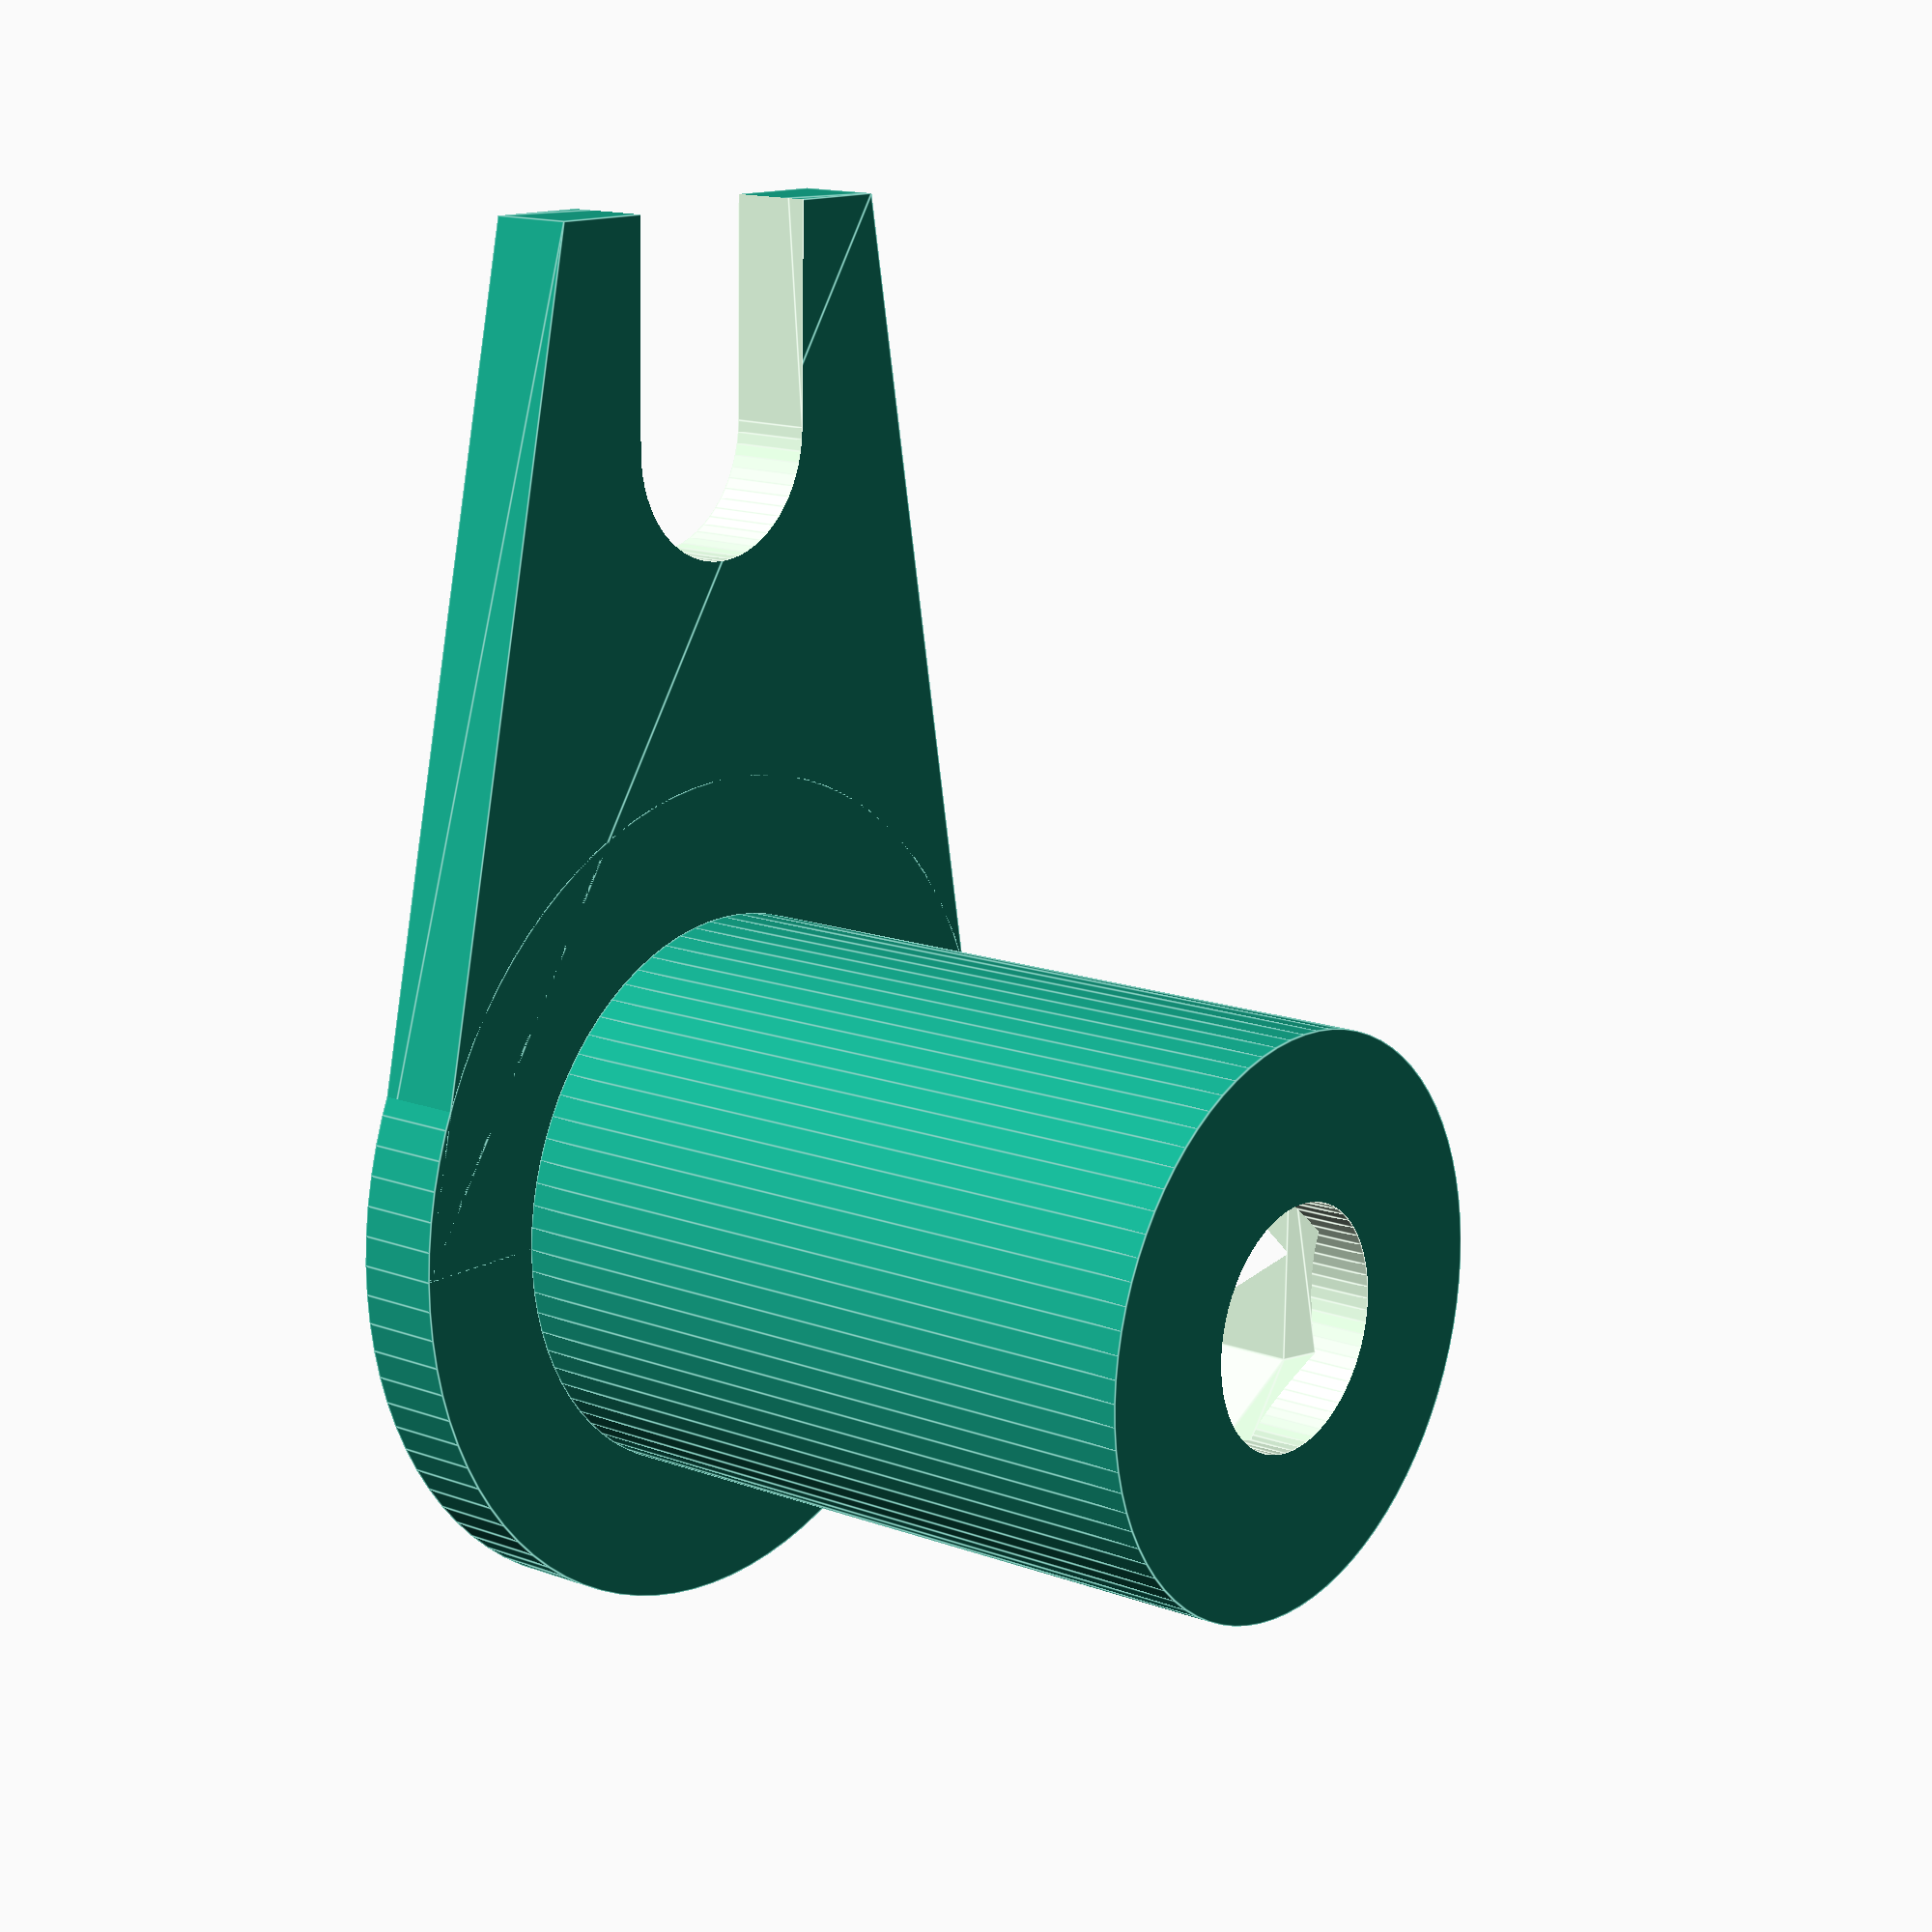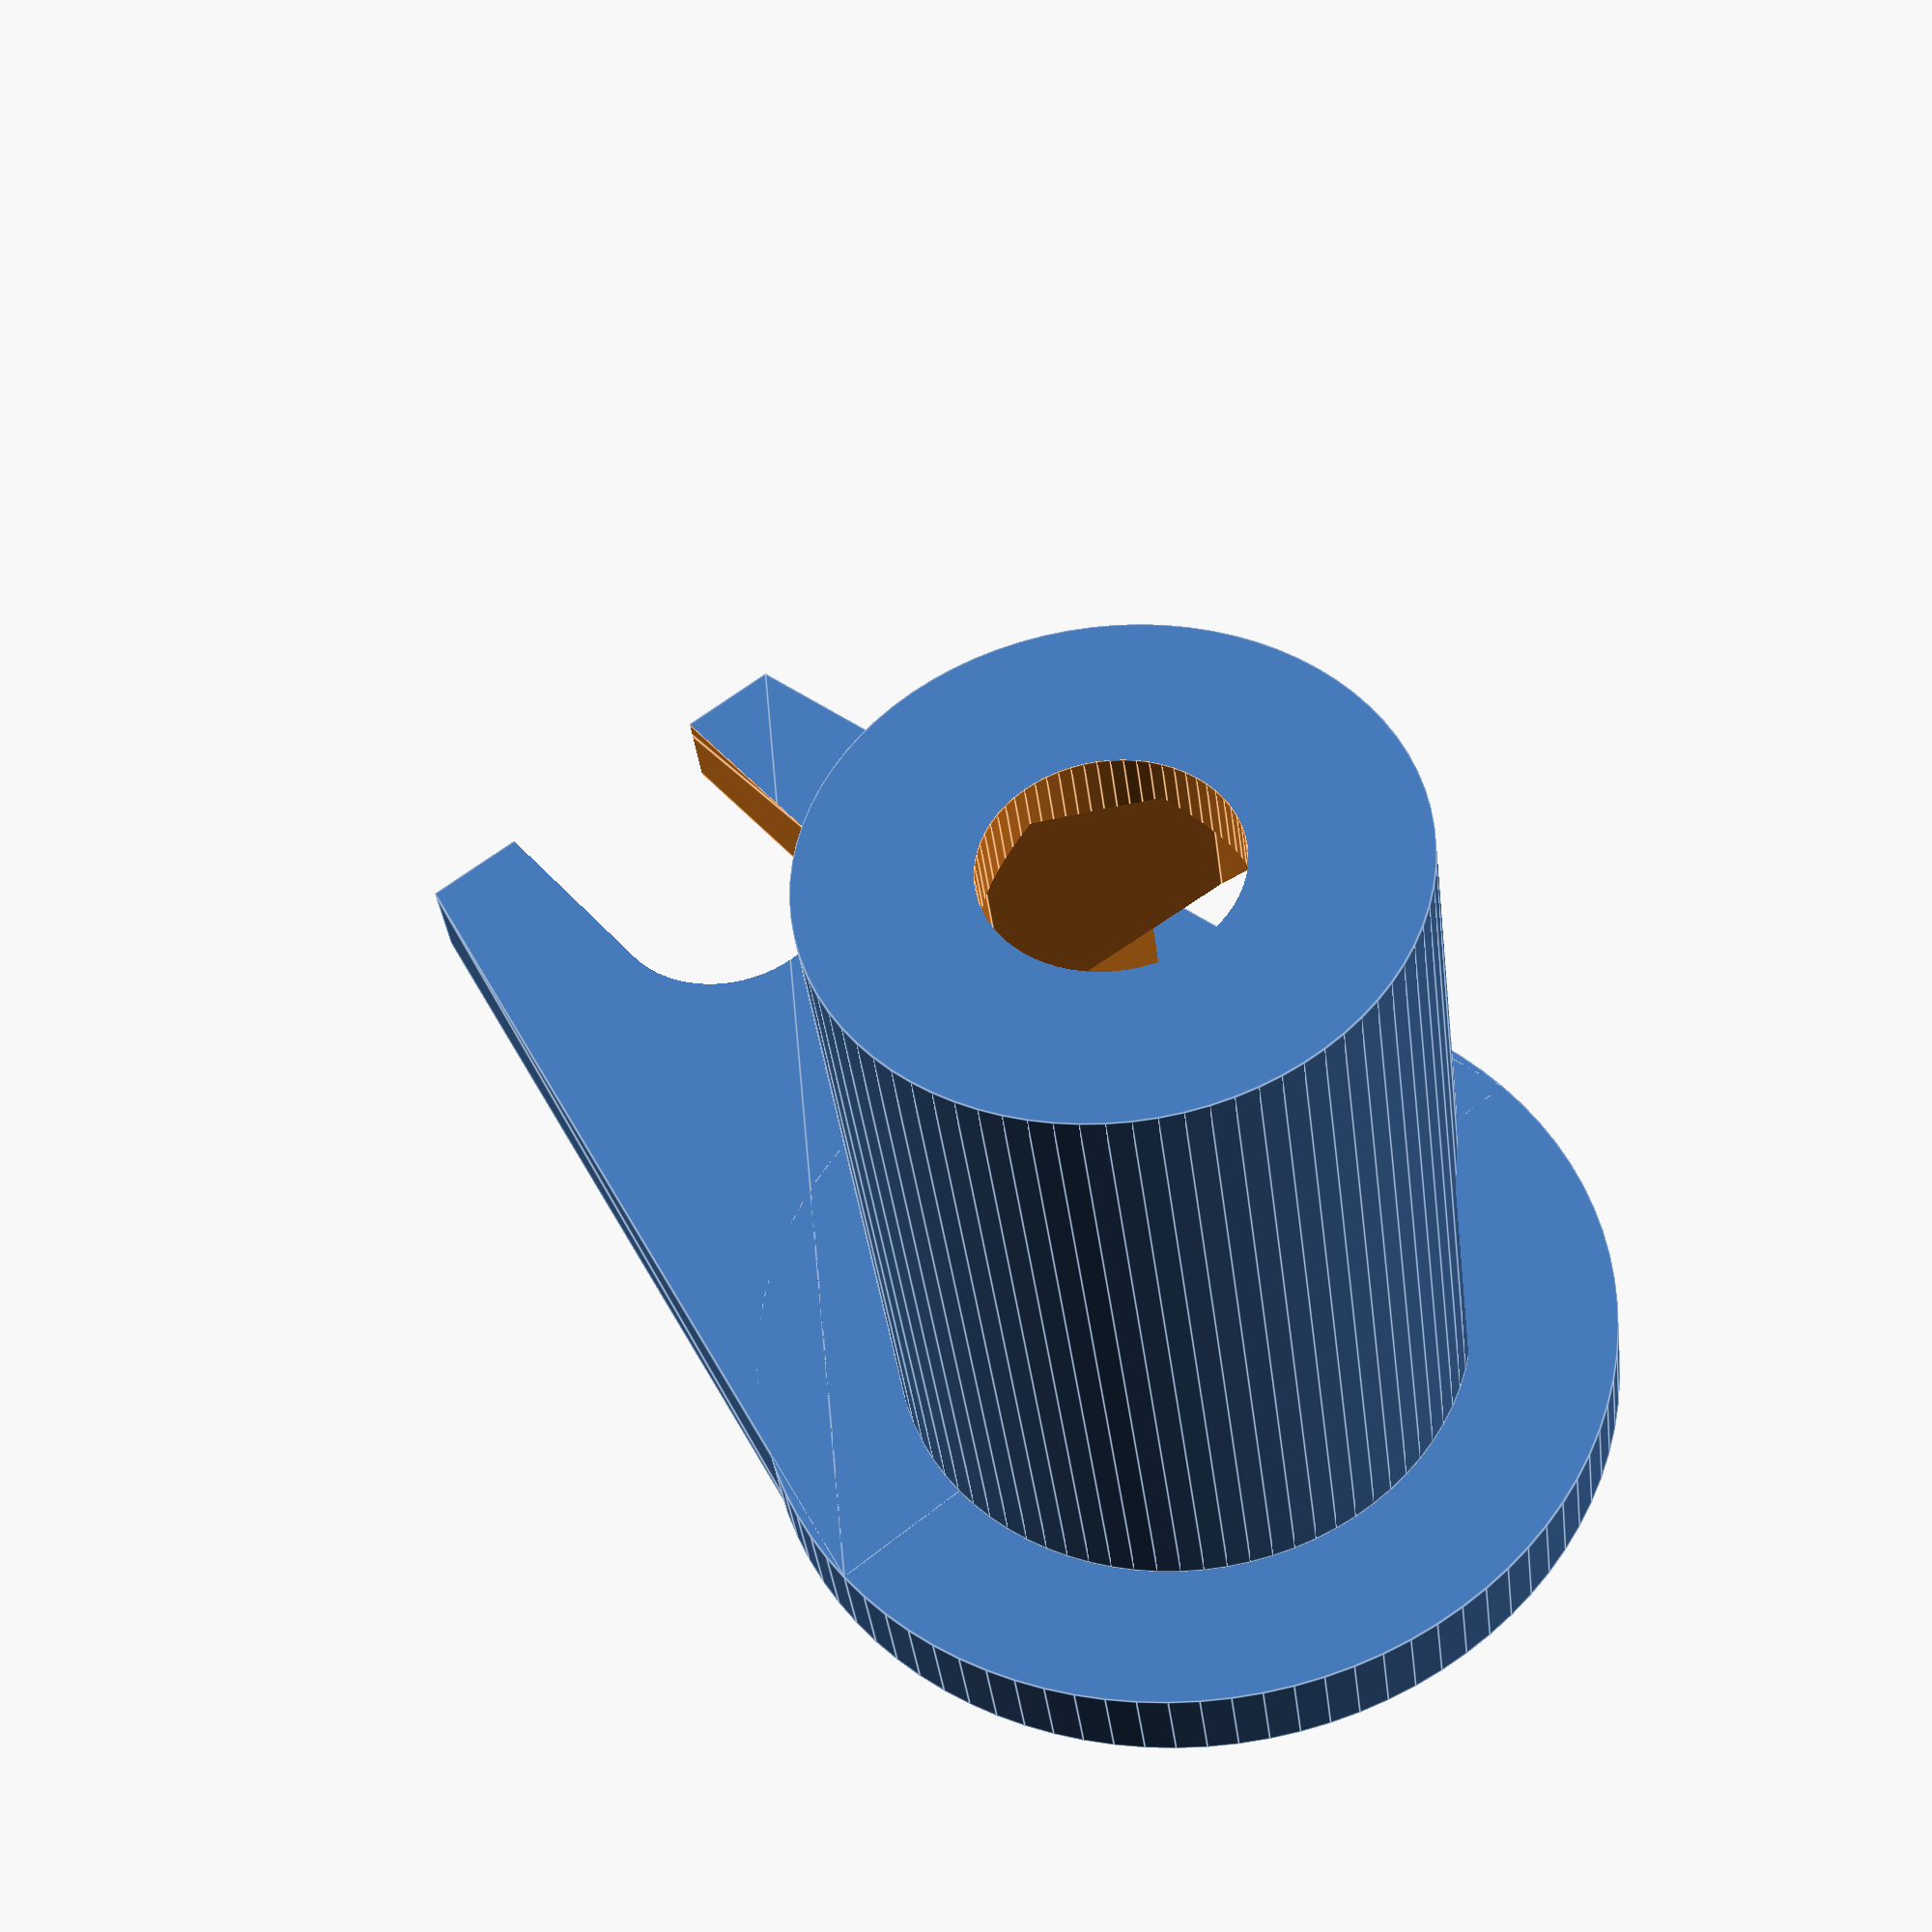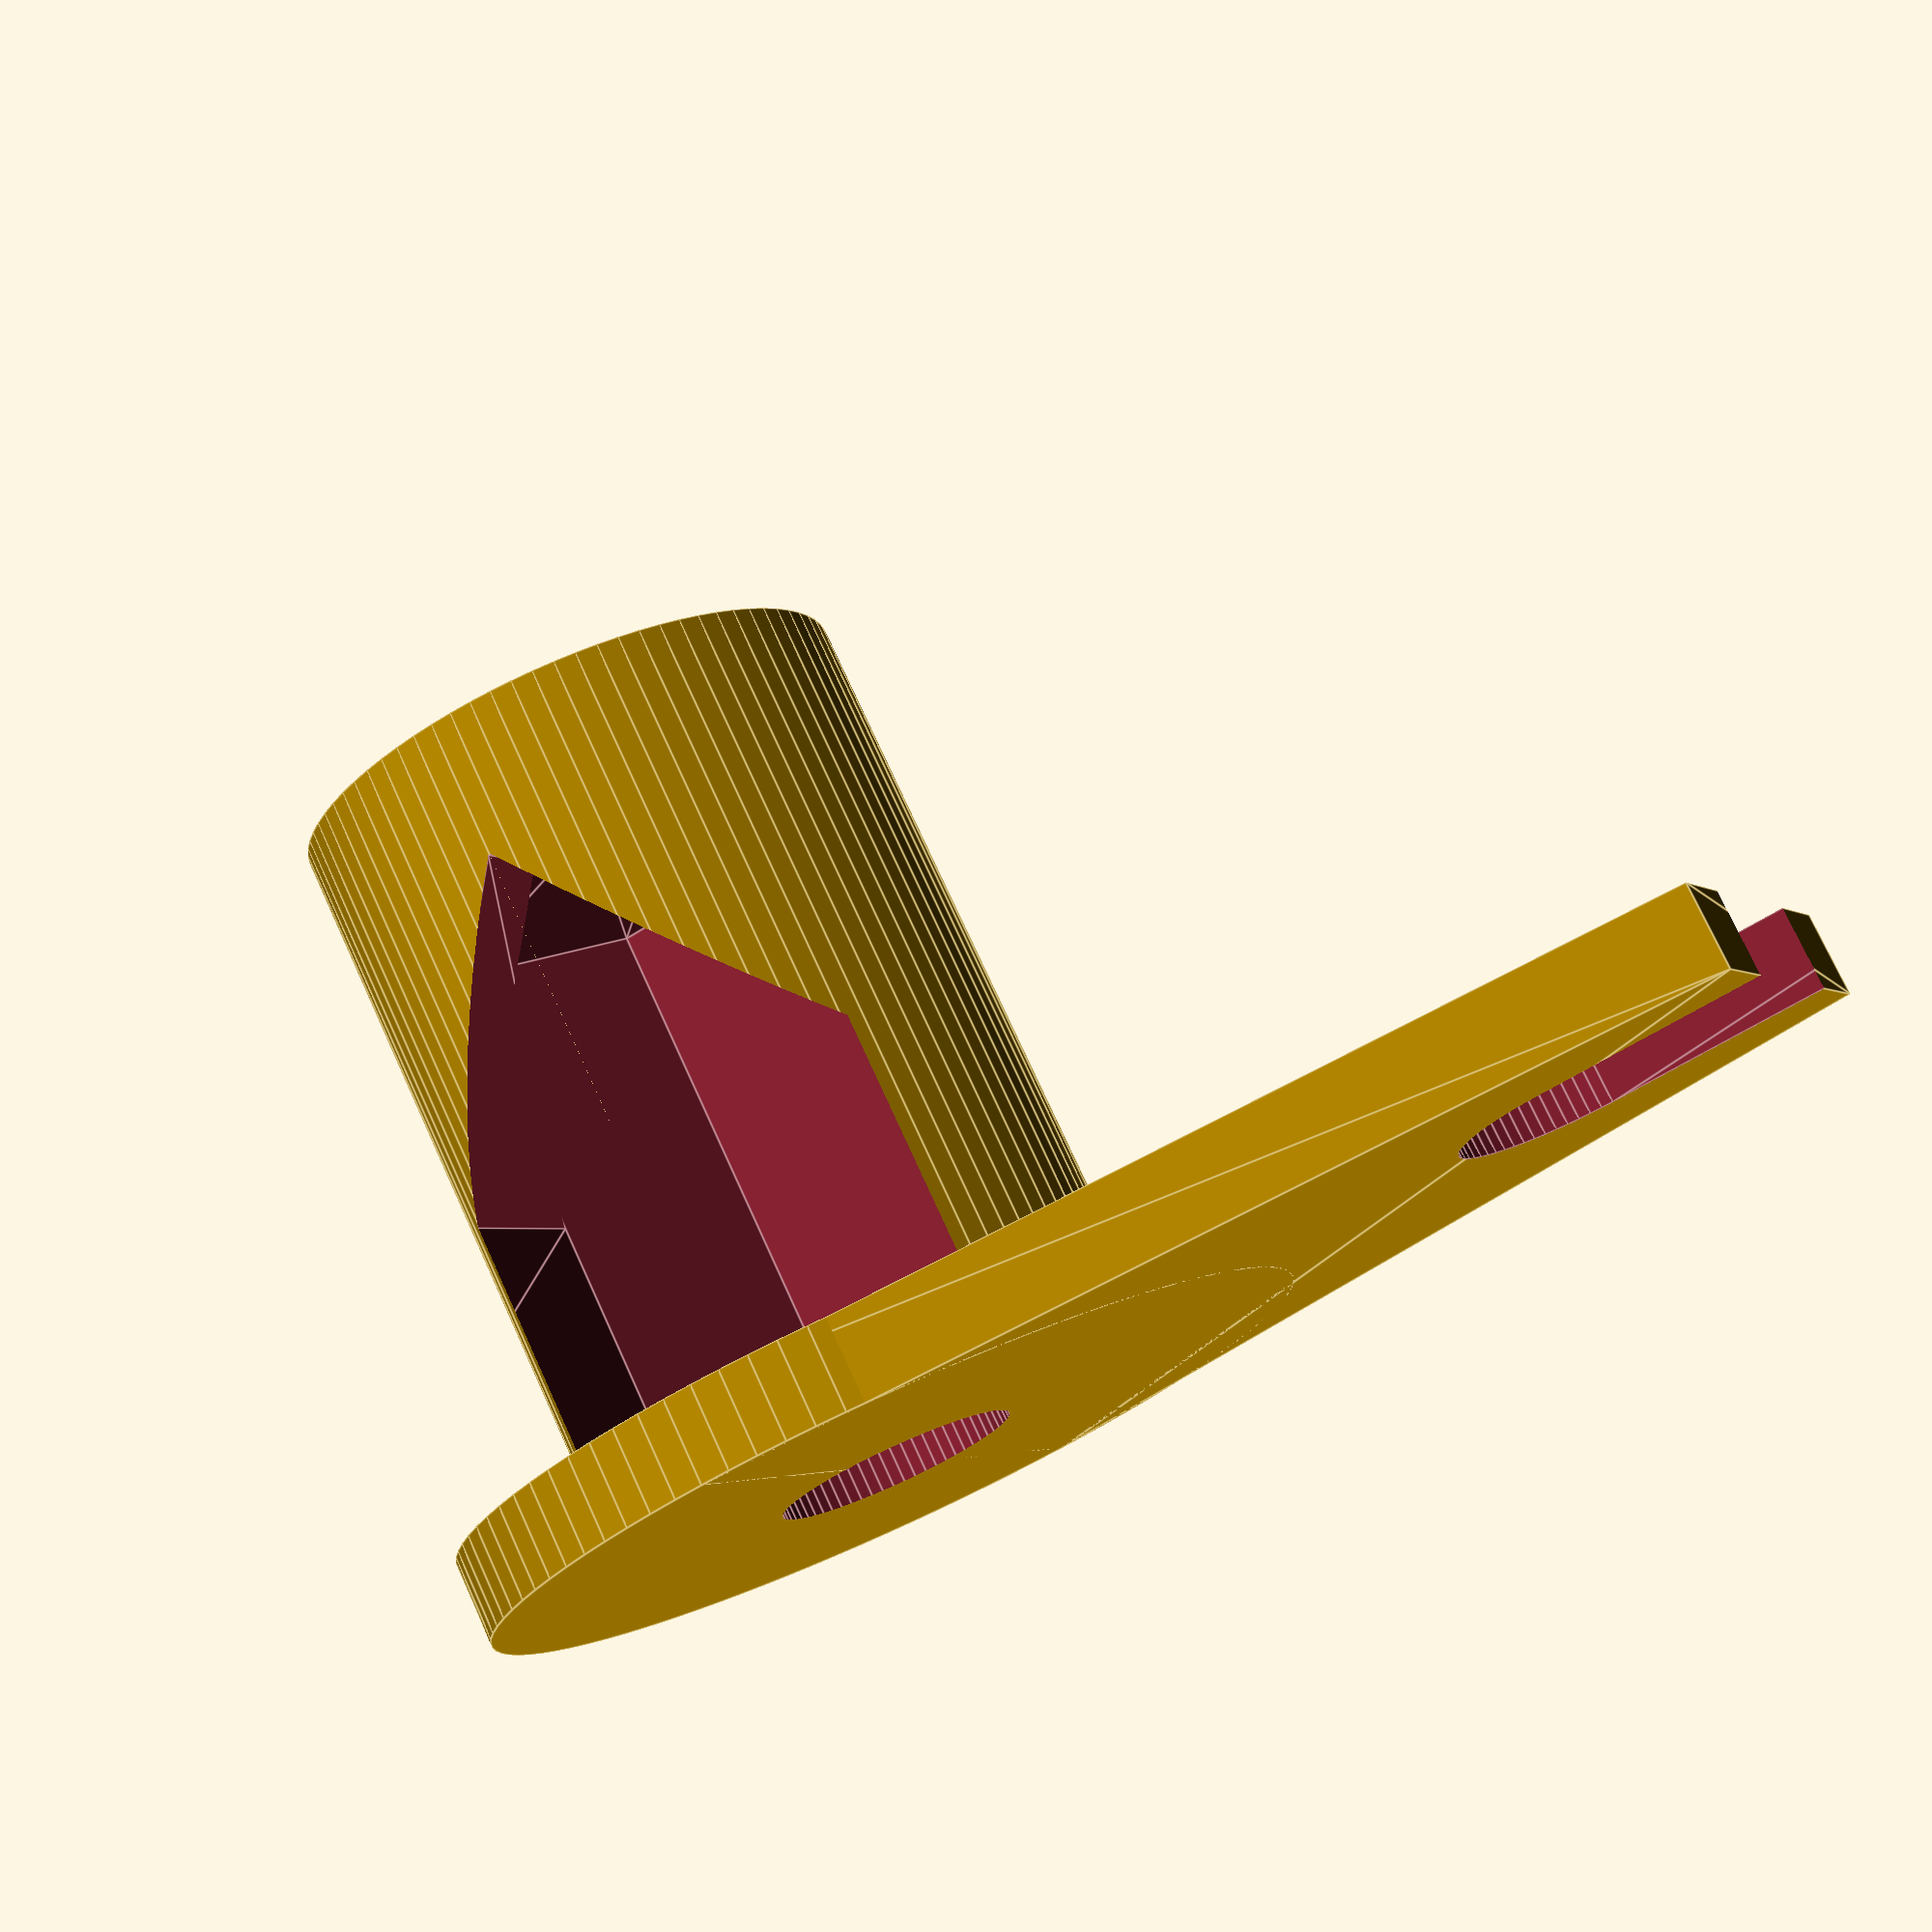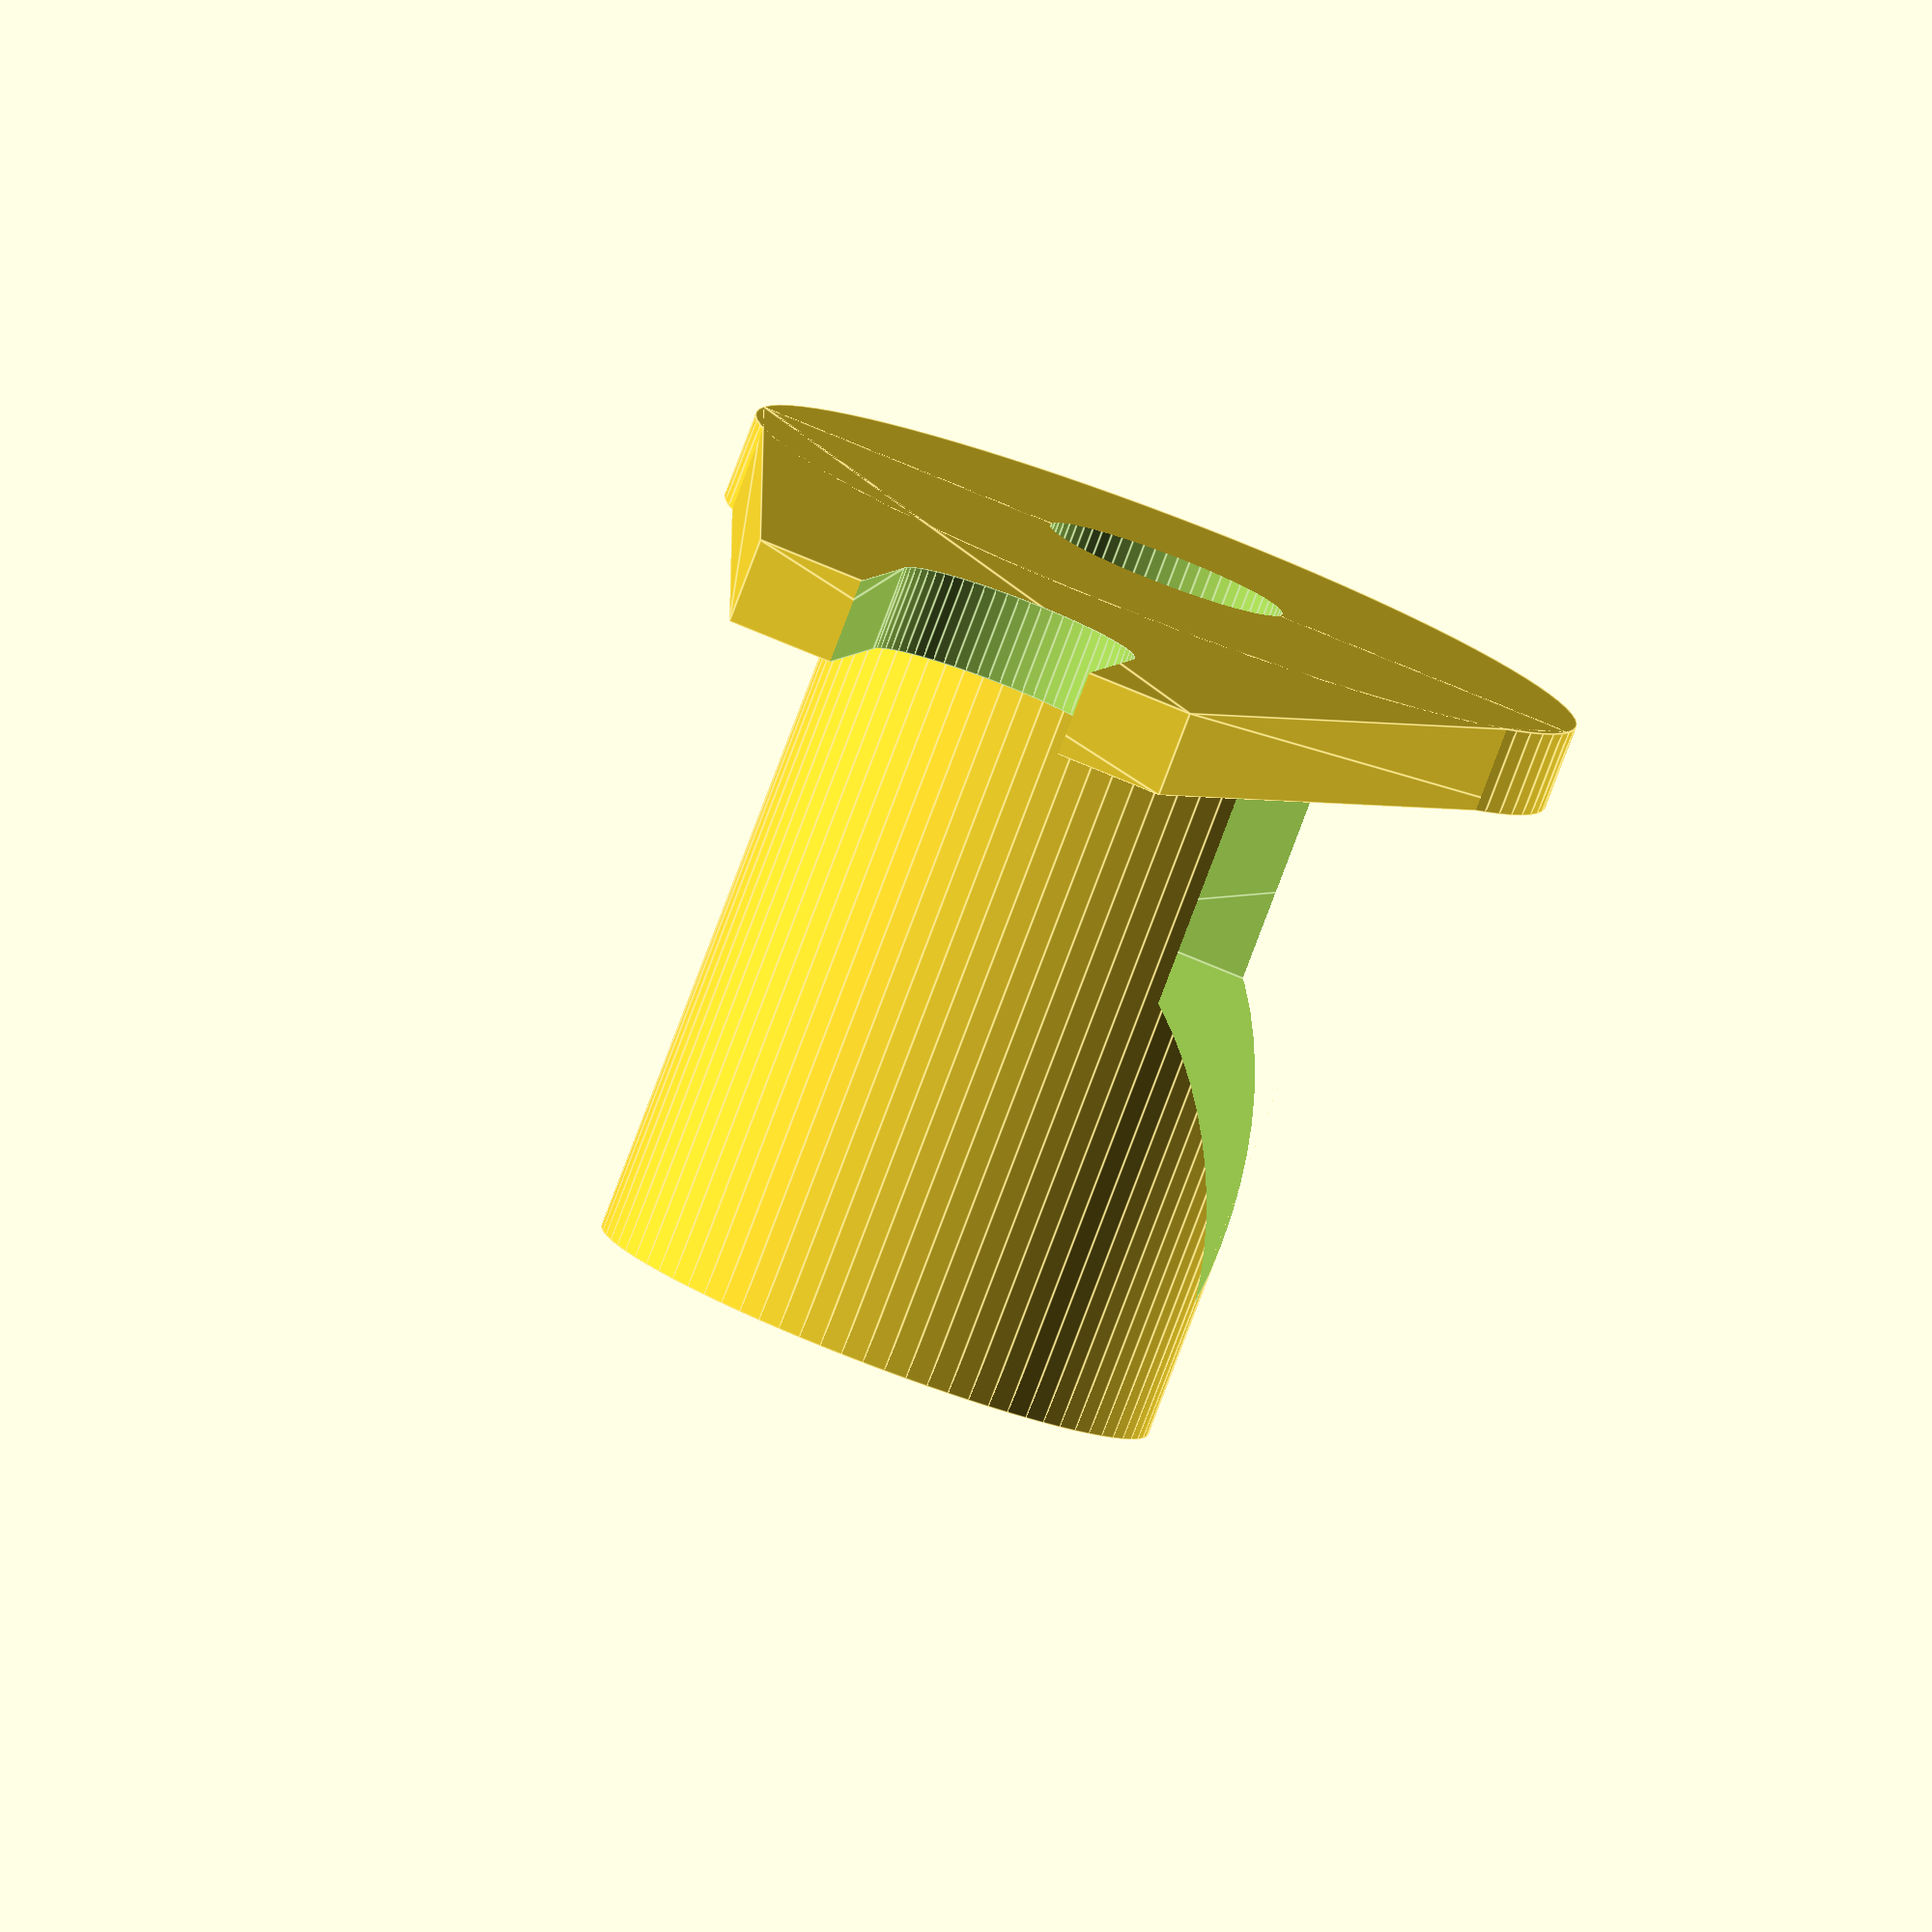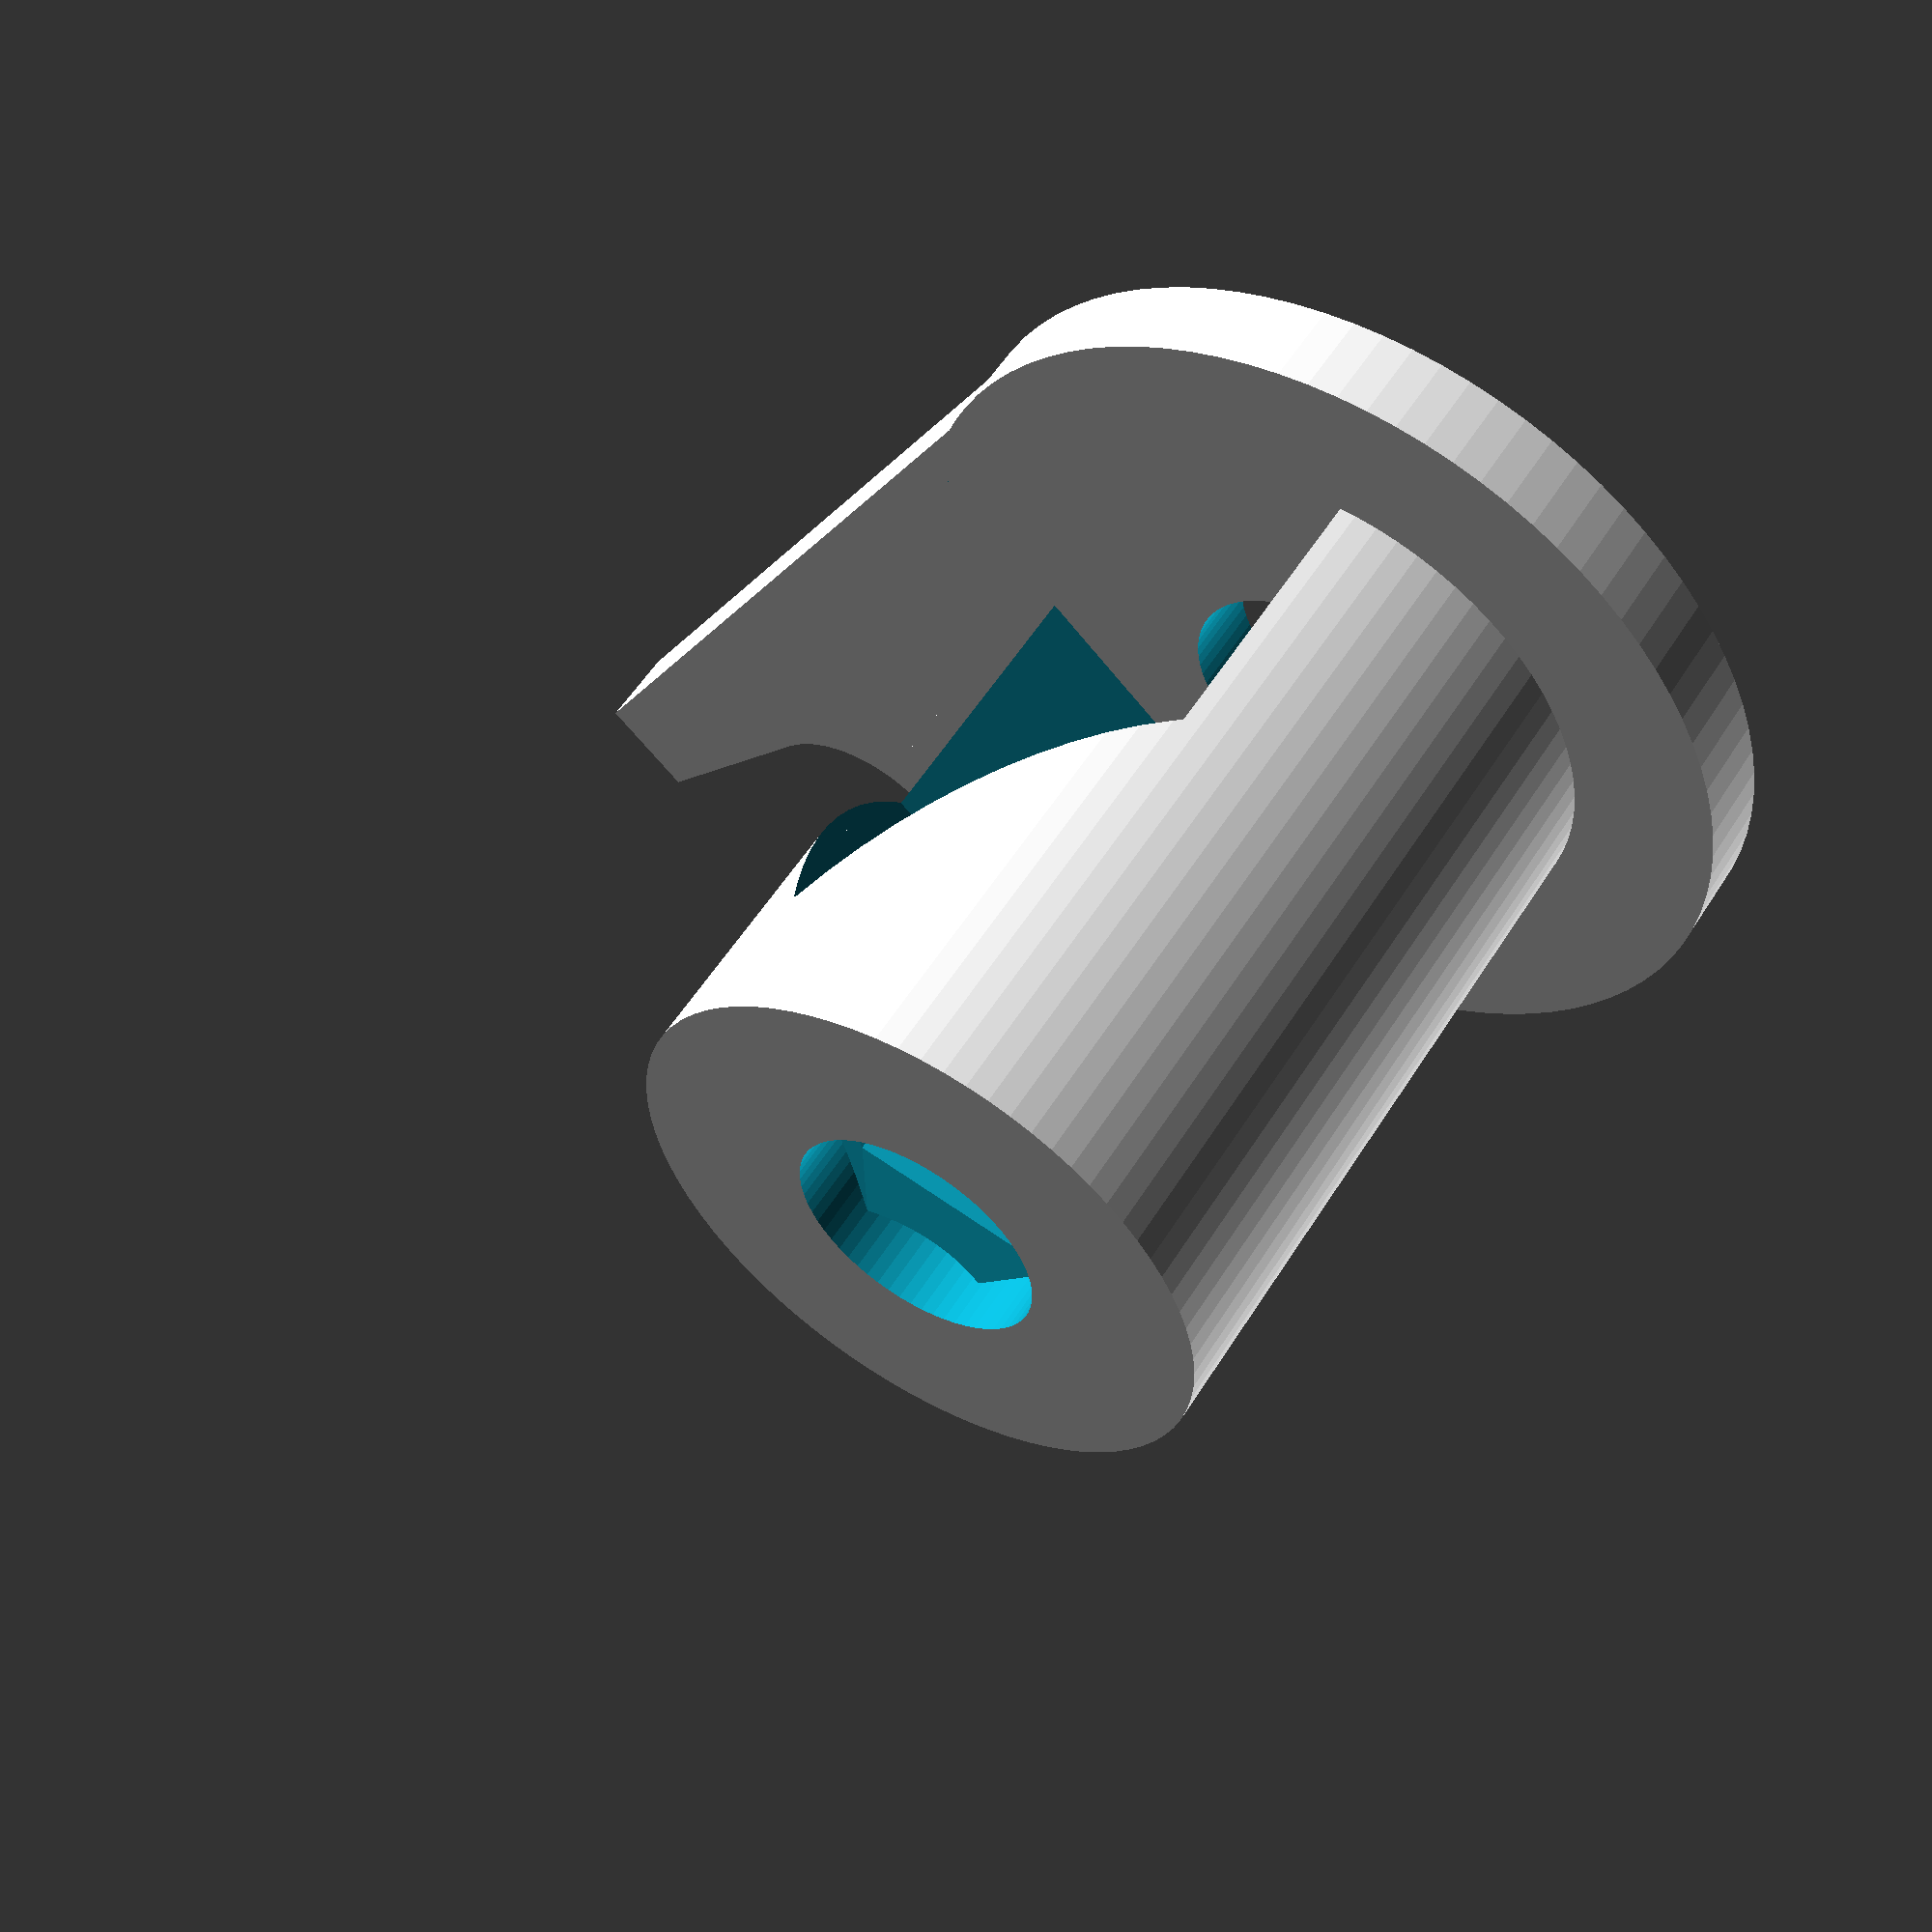
<openscad>
/* [General] */
// Tolerance for inner diameters
tolerance = 0.5;

/* [Threaded rod] */
// Rod diameter
rodDiameter = 8.0;
// Nut diameter
rodNutDiameter = 15.0;

/* [Guide/smooth rod] */
// Rod diameter
guideDiameter = 8.0;
// Distance to the threaded rod
guideDistance = 27.0;

/* [Base part] */
// Diameter
baseOuterDiameter = 30.0;
// Width of the tip
baseTipWidth = 16.0;
// Length of the tip
baseTipLength = 35.0;
// Height
baseHeight = 3.0;

/* [Container part] */
// Outer diamter of the cylinder
tensionerOuterDiameter = 20.0;
// Overall height
tensionerHeight = 25.0;
// Roof height
tensionerRoofHeight = 5.0;

mainPart();

module mainPart() {
    union() {
        basePart(baseOuterDiameter, baseHeight, baseTipWidth, baseTipLength, rodDiameter + tolerance, guideDiameter + tolerance, guideDistance);
        
        translate([0,0,baseHeight - 0.001])
        rotate([0, 0, -90])
            tensionPart(tensionerOuterDiameter, tensionerHeight + 0.001, tensionerRoofHeight, rodDiameter + tolerance, rodNutDiameter + tolerance);
    }
}

module basePart(baseOuterDiameter = baseOuterDiameter, baseHeight = baseHeight, baseTipWidth = baseTipWidth, baseTipLength = baseTipLength, rodDiameter = rodDiameter, guideDiameter = guideDiameter, guideDistance = guideDistance) {
    
    rodRadius = rodDiameter / 2;
    baseOuterRadius = baseOuterDiameter / 2;
    guideRadius = guideDiameter / 2;
    
    difference() {
        // Create base shape
        union() {
            cylinder(h = baseHeight, r1 = baseOuterRadius, r2 = baseOuterRadius, $fn = 90);
            
            translate([0,baseTipLength/2,0])
            trapezoid(w1 = baseOuterDiameter, w2 = baseTipWidth, h = baseHeight, d = baseTipLength);
        }
        
        // Cut out hole for rod
        translate([0,0,-0.5])
            cylinder(h = baseHeight + 1, r1 = rodRadius, r2 = rodRadius, $fn = 64);
        
        // Cut out hole for guide
        translate([0,guideDistance,-0.001])
            cylinder(h = baseHeight + 0.002, r1 = guideRadius, r2 = guideRadius, $fn = 64);
        translate([0,guideDistance + baseTipLength / 2,-0.001])
            box(guideDiameter, baseTipLength, baseHeight + 0.002);
    }
}

module tensionPart(tensionerOuterDiameter = tensionerOuterDiameter, tensionerHeight = tensionerHeight, tensionerRoofHeight = tensionerRoofHeight, rodDiameter = rodDiameter, rodNutDiameter = rodNutDiameter) {
    
    rodRadius = rodDiameter / 2;
    nutInlayHeight = tensionerHeight - tensionerRoofHeight;
    nutRadius = rodNutDiameter / 2;
    tensionerOuterRadius = tensionerOuterDiameter / 2;
    
    difference() {            
        cylinder(h = tensionerHeight, r1 = tensionerOuterDiameter / 2, r2 = tensionerOuterDiameter / 2, $fn = 80);
        
        // Cut out hole for rod
        translate([0,0,nutInlayHeight-0.001])
            cylinder(h = tensionerRoofHeight + 0.002, r1 = rodRadius, r2 = rodRadius, $fn = 64);
        translate([0,0,nutInlayHeight-0.001])
            cylinder(h = tensionerRoofHeight / 3 * 2 + 0.002, r1 = nutRadius, r2 = rodRadius, $fn = 6);
        
        // Cut out hole for the nut
        translate([0, 0, -0.001])
            cylinder(h=nutInlayHeight + 0.002, r1=nutRadius, r2=nutRadius, $fn = 6);
        translate([0, tensionerOuterRadius, -0.001])
            box(rodNutDiameter, tensionerOuterDiameter, nutInlayHeight / 2 + 0.002);
            
        rotate([90, 0, 0])
        translate([0, nutInlayHeight * 0.75 - 0.001, -tensionerOuterRadius])
            trapezoid(w1 = rodNutDiameter, w2 = 0.1, h = tensionerOuterRadius, d = nutInlayHeight / 2 + 0.002);
    }
}

/* 2d shapes */

module triangle(radius)
{
  o=radius/2; //equivalent to radius*sin(30)
  a=radius*sqrt(3)/2; //equivalent to radius*cos(30)
  polygon(points=[[-a,-o],[0,radius],[a,-o]],paths=[[0,1,2]]);
}

module rectangle(width, depth)
{
    polygon(points=[[-width/2,-depth/2],[width/2,-depth/2],[width/2,depth/2],[-width/2,depth/2]],paths=[[0,1,2,3]]);
}

/*
 * 3d shapes
 */

module box(width, depth, height)
{
    linear_extrude(height=height) 
        rectangle(width, depth);
}

module trapezoid(w1, w2, h, d) {
    linear_extrude(height=h) 
        polygon(points=[[-w1/2,-d/2],[w1/2,-d/2],[w2/2,d/2],[-w2/2,d/2]],paths=[[0,1,2,3]]);
}
</openscad>
<views>
elev=165.2 azim=181.2 roll=231.7 proj=p view=edges
elev=219.0 azim=141.5 roll=172.9 proj=p view=edges
elev=104.6 azim=115.7 roll=24.6 proj=p view=edges
elev=82.6 azim=168.5 roll=159.2 proj=o view=edges
elev=305.1 azim=222.2 roll=31.5 proj=p view=solid
</views>
